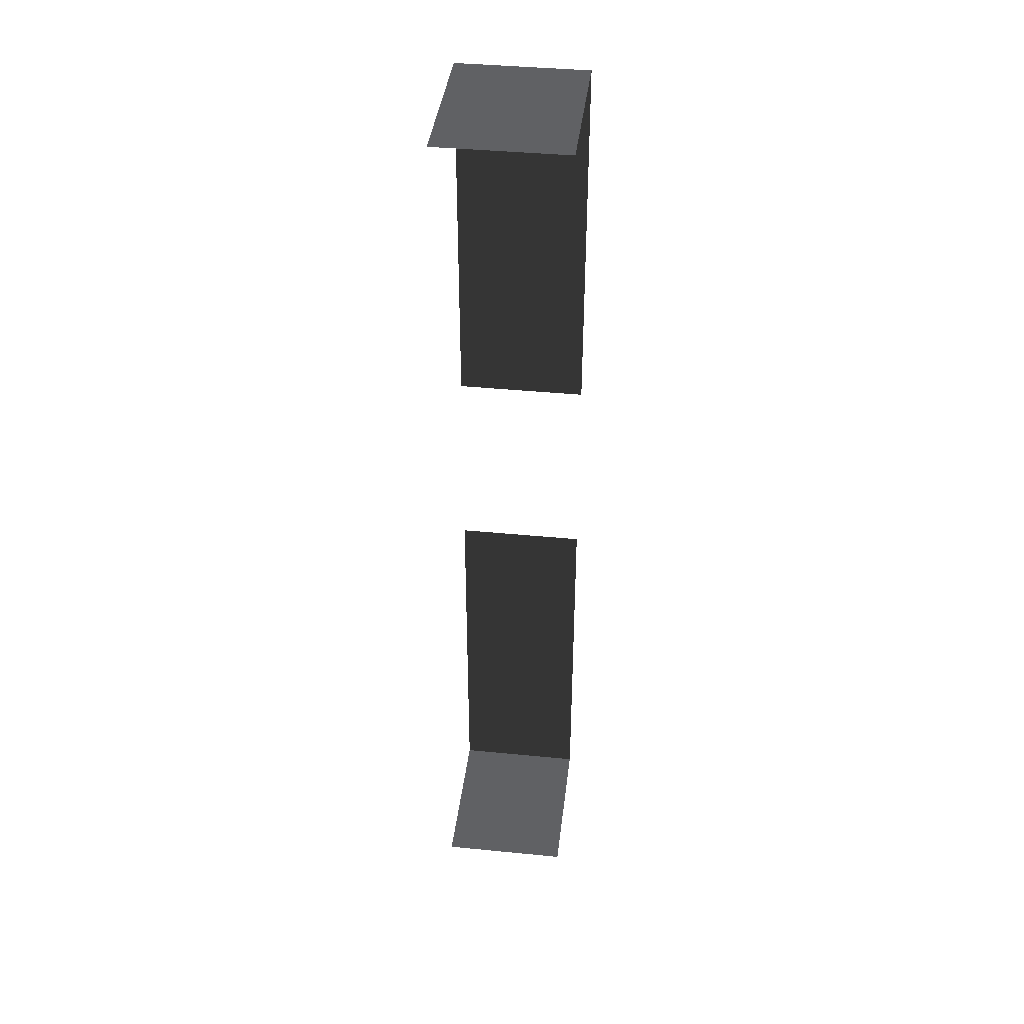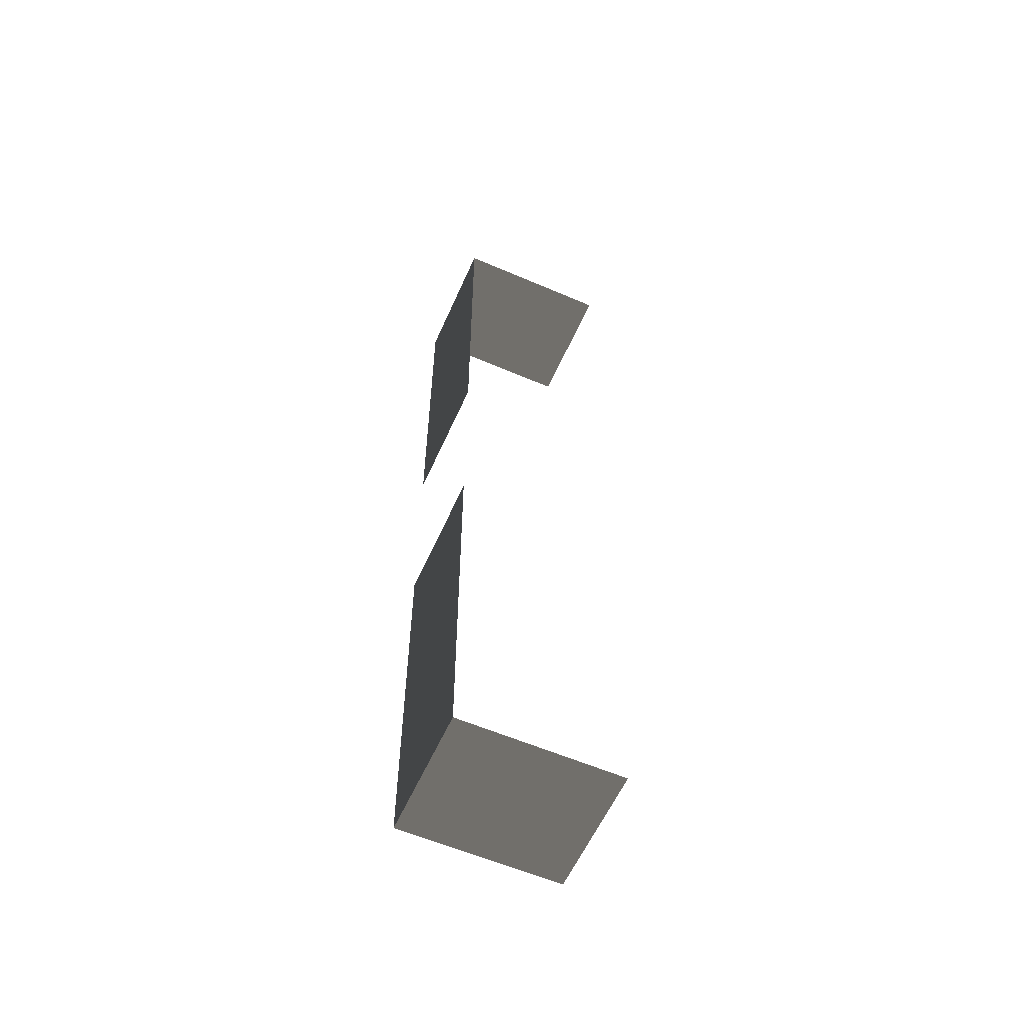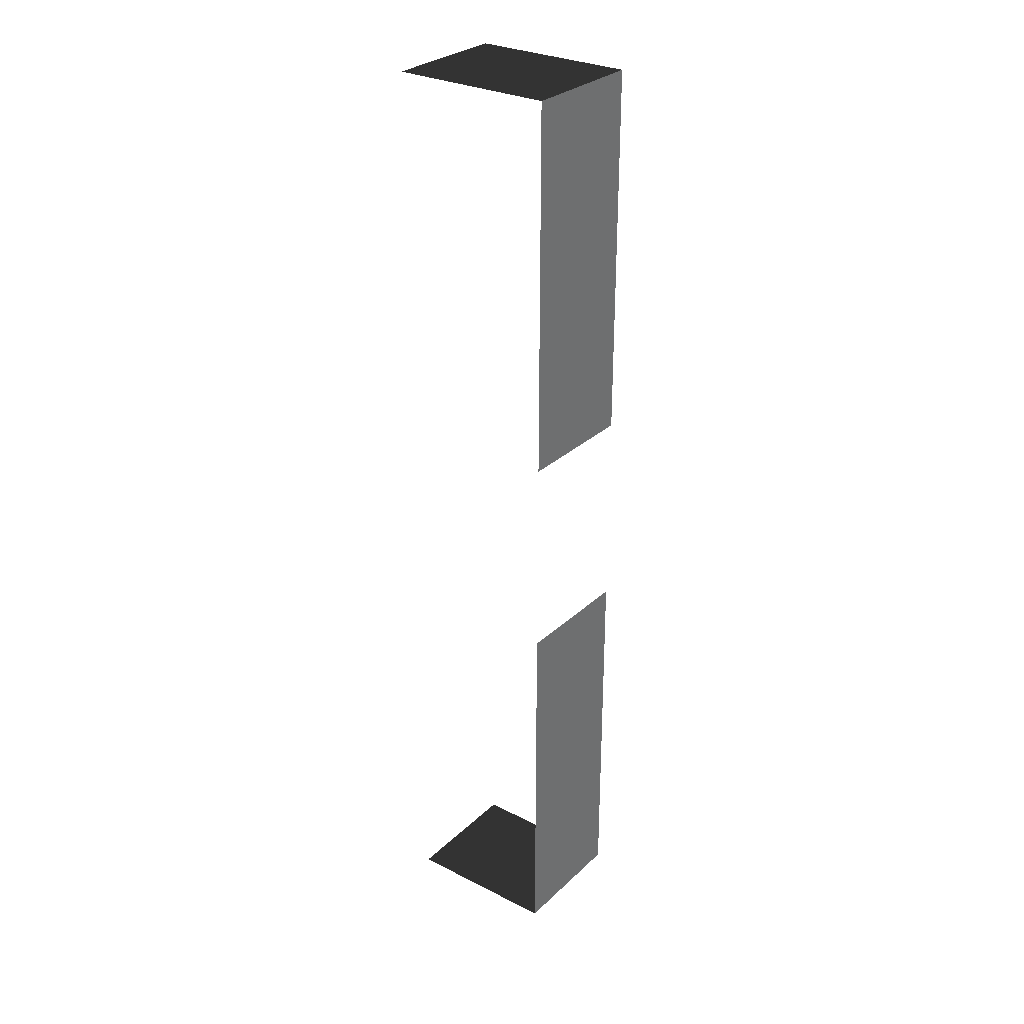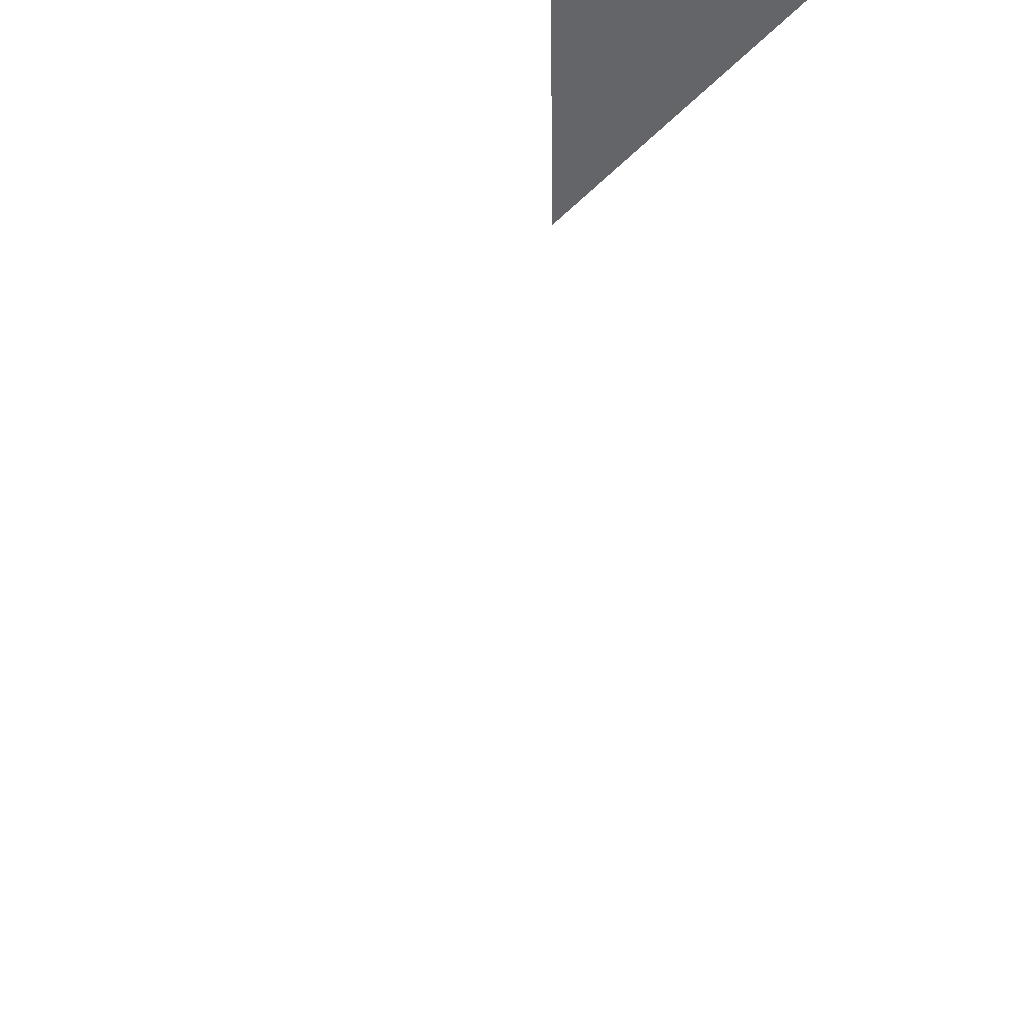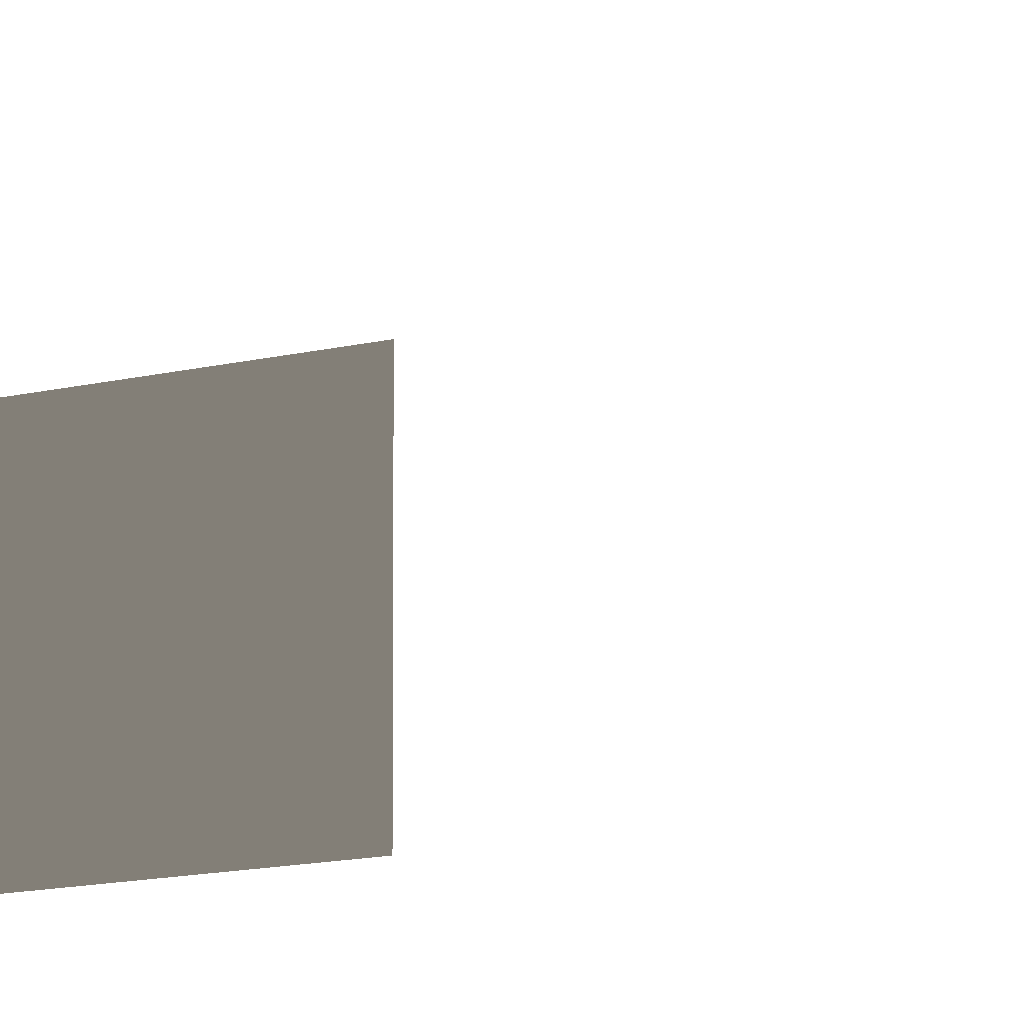
<metadata>
{"format":"obj","ext":"obj","renderer":"f3d","projection":"perspective","resolution":1024,"background":"white","views":[{"elev":40.2,"azim":96.9,"up":"+Y"},{"elev":-58.9,"azim":-23.9,"up":"+Y"},{"elev":29.3,"azim":-143.2,"up":"+Y"},{"elev":-51.6,"azim":-42.3,"up":"+Z"},{"elev":-9.4,"azim":128.5,"up":"+Z"}]}
</metadata>
<code>
v -15.67 14.67 1.36
v -15.67 14.67 -0.64
v -13.16 14.67 -0.64
v -13.16 14.67 1.36
v -15.67 14.67 -0.64
v -15.67 14.67 1.36
v -15.67 8.898 1.36
v -15.67 8.898 -0.64
v -15.67 -0.04007 1.36
v -15.67 -0.04007 -0.64
v -13.23 -0.04007 -0.64
v -13.23 -0.04007 1.36
v -15.67 -0.04007 -0.64
v -15.67 -0.04007 1.36
v -15.67 5.736 1.36
v -15.67 5.736 -0.64
v -15.67 14.67 1.36
v -13.16 14.67 1.36
v -13.16 14.67 -0.64
v -15.67 14.67 -0.64
v -15.67 14.67 -0.64
v -15.67 8.898 -0.64
v -15.67 8.898 1.36
v -15.67 14.67 1.36
v -15.67 -0.04007 1.36
v -13.23 -0.04007 1.36
v -13.23 -0.04007 -0.64
v -15.67 -0.04007 -0.64
v -15.67 -0.04007 -0.64
v -15.67 5.736 -0.64
v -15.67 5.736 1.36
v -15.67 -0.04007 1.36
g Fence_t1.027_35805_890
f 1 3 2
f 1 4 3
f 5 7 6
f 5 8 7
f 9 11 10
f 9 12 11
f 13 15 14
f 13 16 15
f 17 19 18
f 17 20 19
f 21 23 22
f 21 24 23
f 25 27 26
f 25 28 27
f 29 31 30
f 29 32 31

</code>
